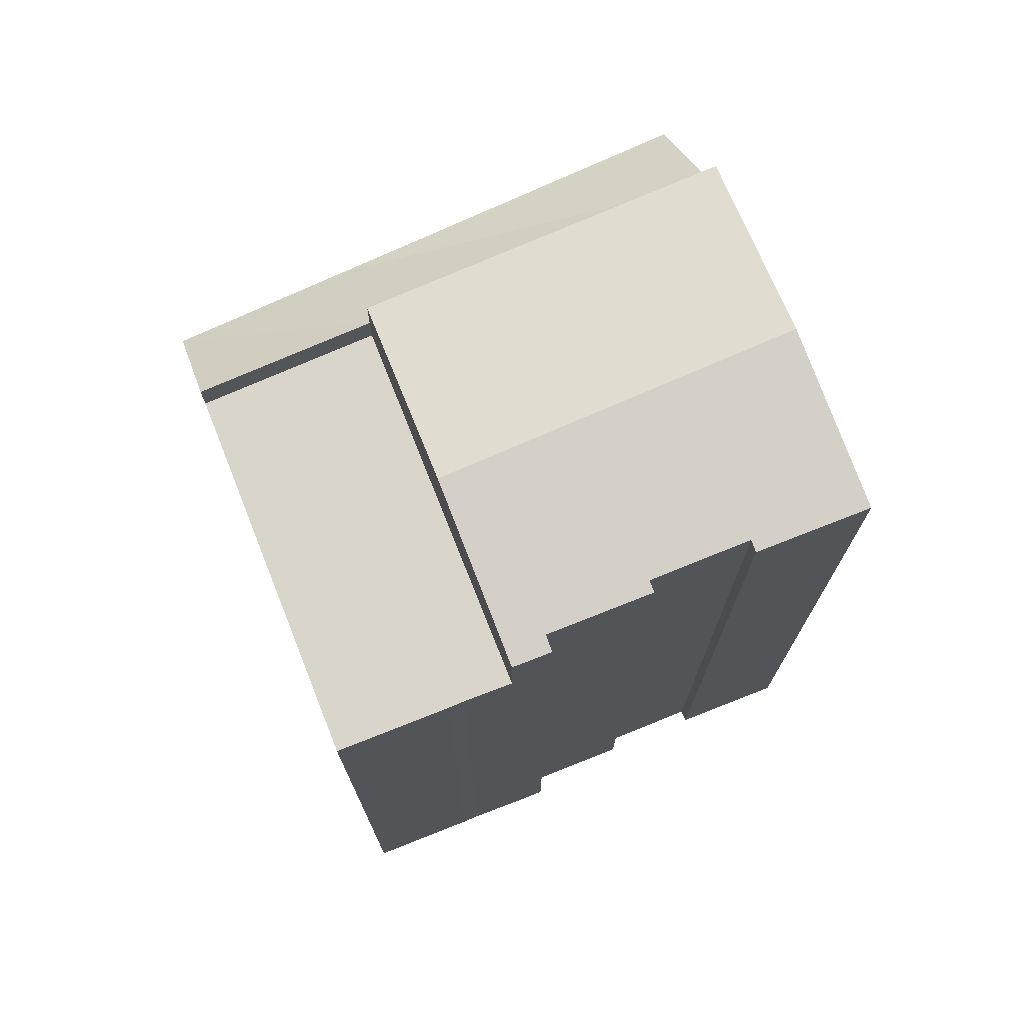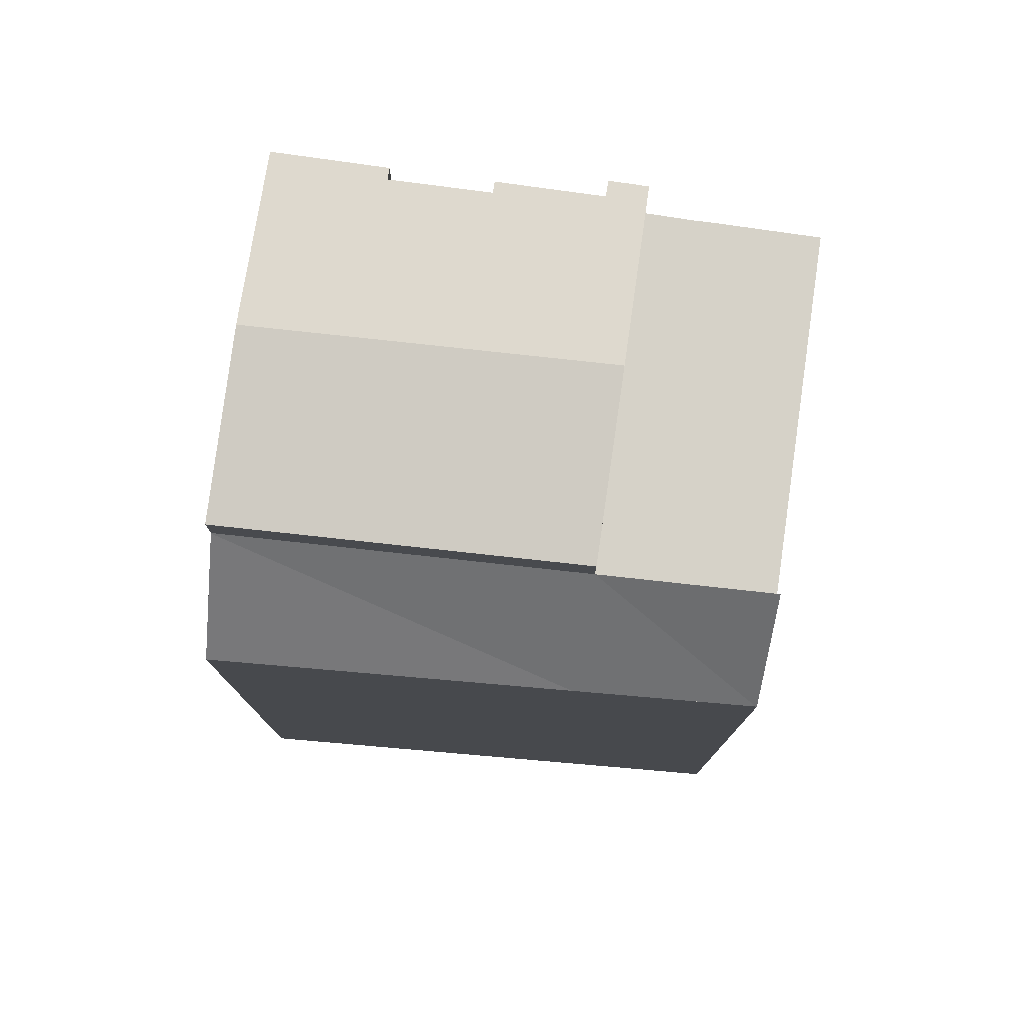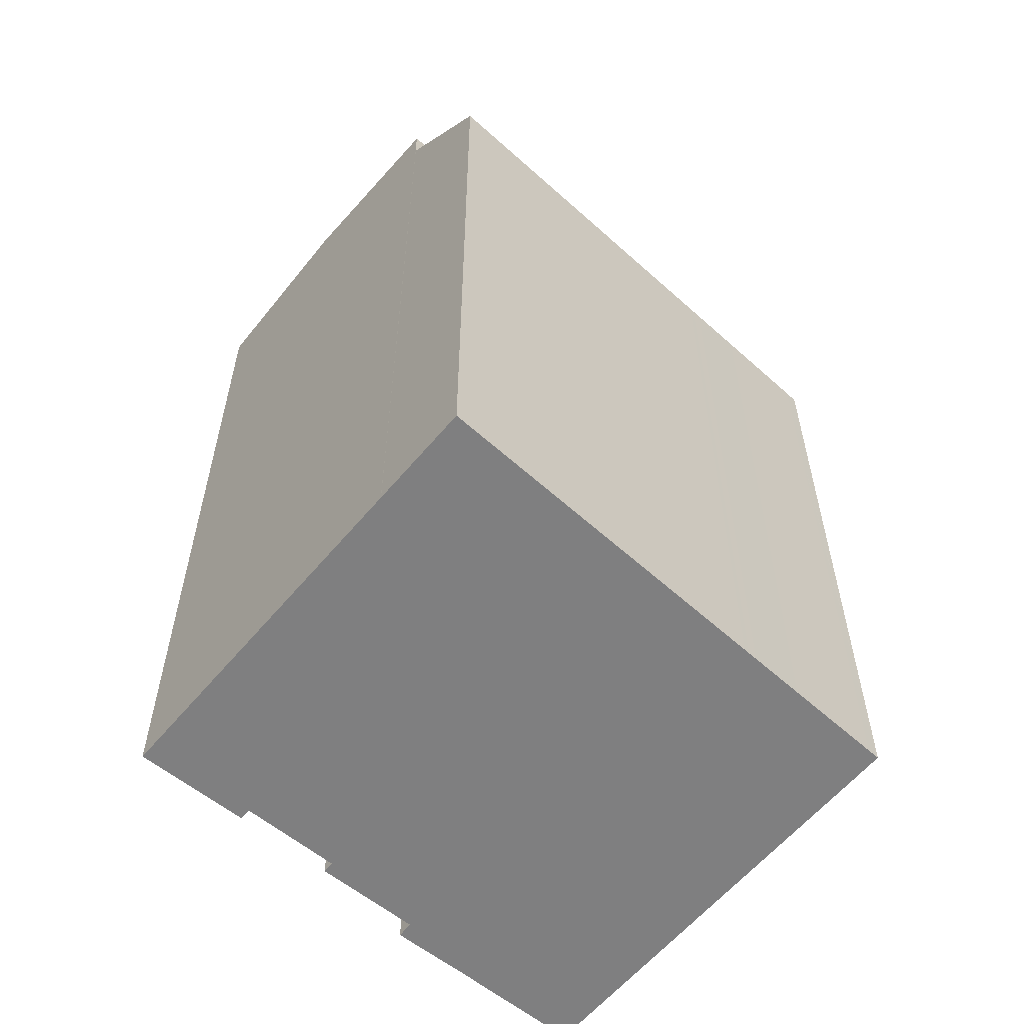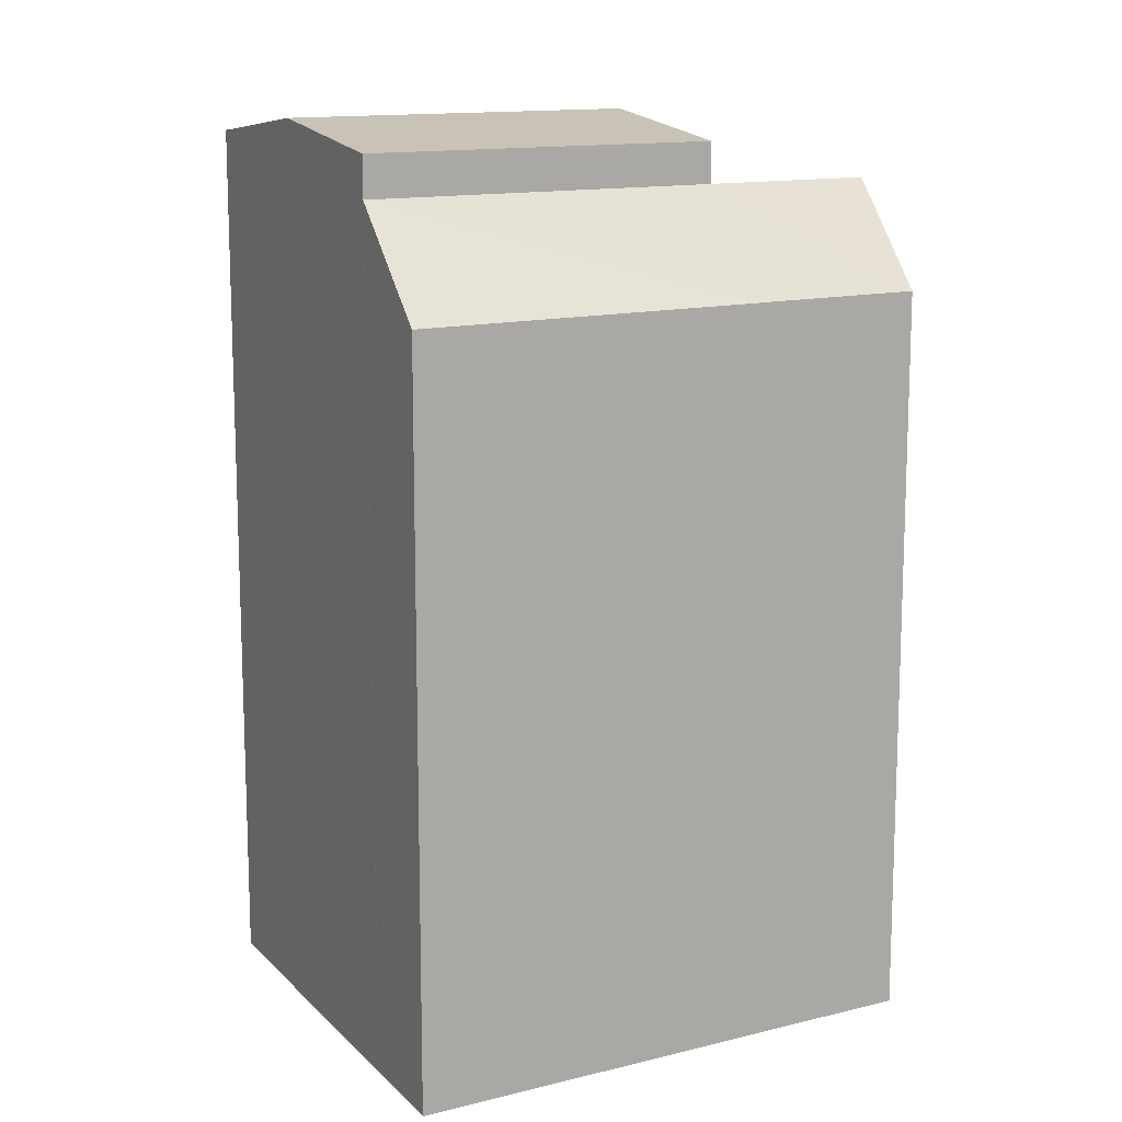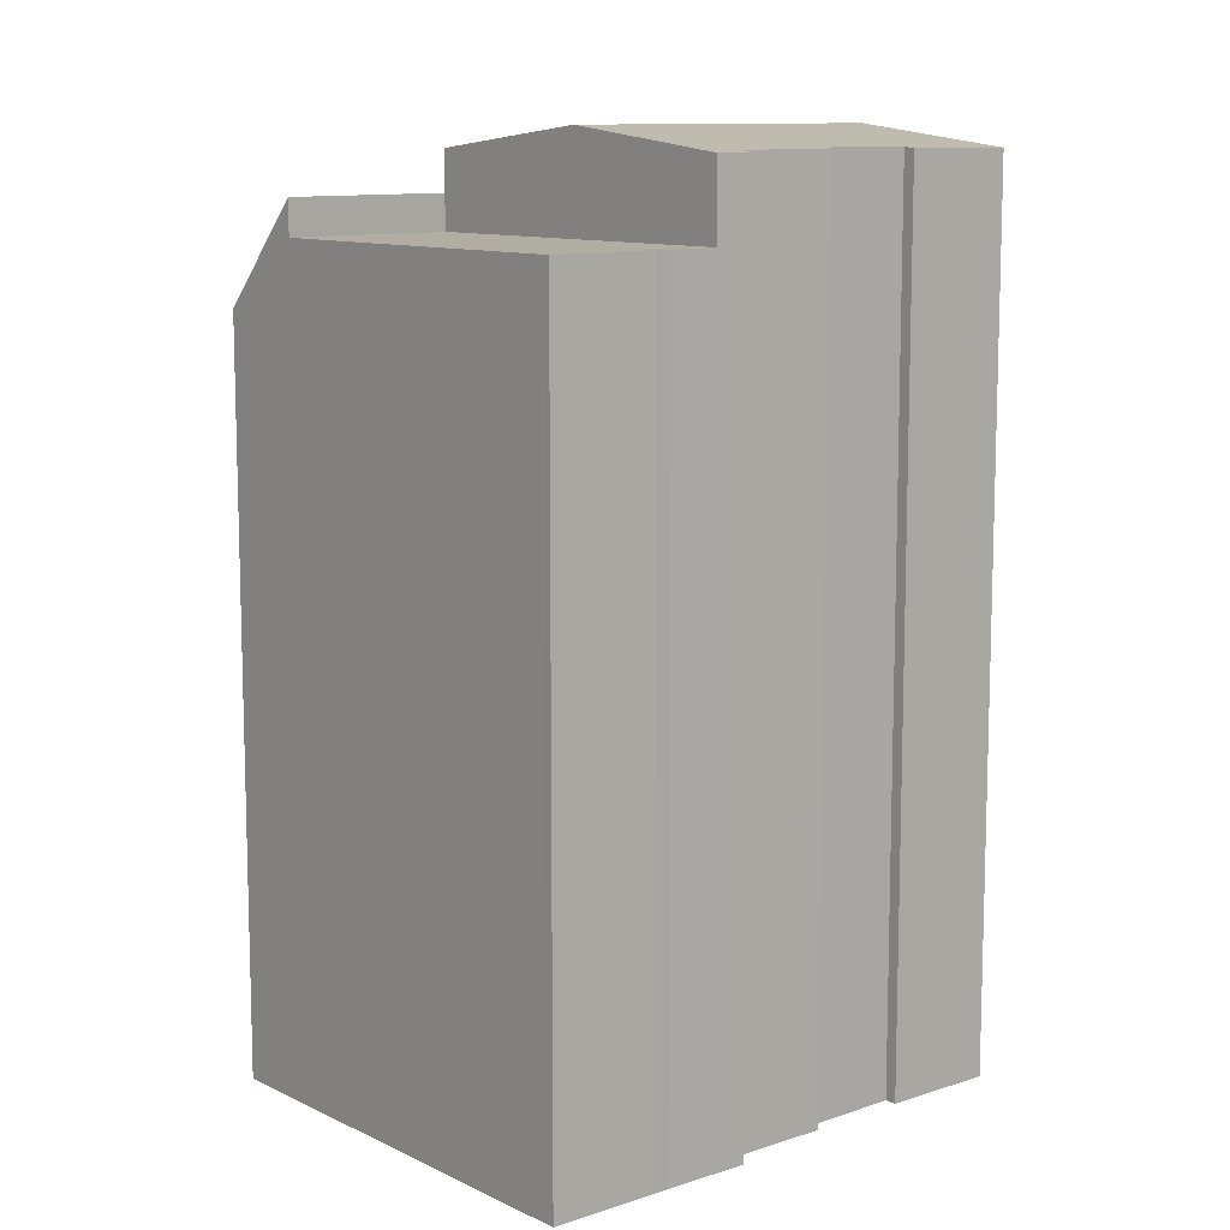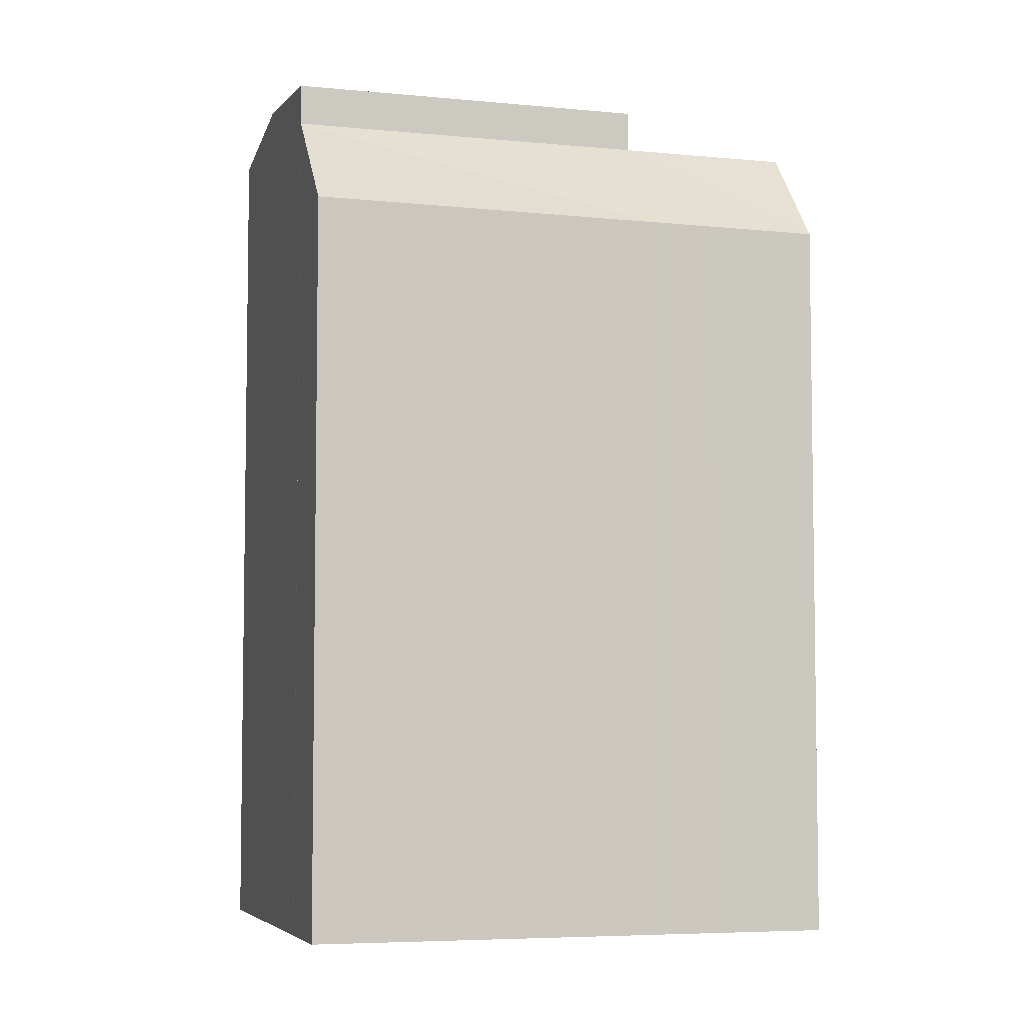
<metadata>
{"format":"obj","ext":"obj","renderer":"f3d","projection":"perspective","resolution":1024,"background":"white","views":[{"elev":74.7,"azim":-87.0,"up":"+Y"},{"elev":78.3,"azim":122.8,"up":"+Y"},{"elev":-59.7,"azim":75.0,"up":"+Y"},{"elev":13.3,"azim":88.1,"up":"+Y"},{"elev":10.6,"azim":-105.4,"up":"+Y"},{"elev":-5.8,"azim":99.5,"up":"+Y"}]}
</metadata>
<code>
v  12.48 27.9 12.63
v  12.72 27.22 0.135
v  7.445 27.9 2.553
v  17.76 27.22 10.21
v  17.77 25.95 10.21
v  17 22.78 1.697
v  15.58 22.78 -0.989
v  20.77 22.78 8.835
v  0.164 24.87 0.363
v  0 0 0
v  0.164 -2.223e-17 0.363
v  0 24.87 1.523e-15
v  4.602 27.28 8.847
v  3.219 -3.577e-16 5.841
v  4.602 -5.417e-16 8.847
v  3.219 27.29 5.841
v  1.421 24.87 3.117
v  1.421 -1.909e-16 3.117
v  6.27 27.31 11.54
v  4.935 -5.323e-16 8.693
v  6.27 -7.065e-16 11.54
v  4.935 27.32 8.693
v  2.745 27.23 6.042
v  2.457 -3.316e-16 5.416
v  2.745 -3.7e-16 6.042
v  2.457 27.23 5.416
v  14.56 22.79 -2.899
v  15.37 8.499e-17 -1.388
v  14.56 1.775e-16 -2.899
v  15.37 22.79 -1.388
v  0.172 24.87 -0.077
v  12.72 24.87 0.135
v  10.3 24.87 -4.714
v  1.642 24.87 3.571
v  7.445 24.87 2.553
v  2.245 24.87 4.935
v  12.72 25.96 0.135
v  15.5 22.79 -1.136
v  12.98 22.79 -5.9
v  13.14 22.79 -5.59
v  10.3 2.886e-16 -4.714
v  0.172 4.715e-18 -0.077
v  12.96 3.633e-16 -5.933
v  10.3 25.96 -4.714
v  12.96 22.79 -5.933
v  15.5 6.956e-17 -1.136
v  15.58 6.056e-17 -0.989
v  17 -1.039e-16 1.697
v  20.77 -5.41e-16 8.835
v  2.245 -3.022e-16 4.935
v  1.642 -2.187e-16 3.571
v  2.245 27.23 4.935
v  7.415 27.25 14.95
v  5.927 27.27 11.69
v  13.14 3.423e-16 -5.59
v  17.76 25.96 10.21
v  12.98 3.613e-16 -5.9
v  17.77 -6.25e-16 10.21
v  17.76 -6.254e-16 10.21
v  12.48 -7.734e-16 12.63
v  7.415 -9.156e-16 14.95
v  5.927 -7.159e-16 11.69
g defaultobject
f 1 2 3
f 2 1 4
f 5 6 7
f 6 5 8
f 9 10 11
f 10 9 12
f 13 14 15
f 14 13 16
f 17 11 18
f 11 17 9
f 19 20 21
f 20 19 22
f 23 24 25
f 24 23 26
f 27 28 29
f 28 27 30
f 9 31 12
f 31 32 33
f 32 31 9
f 32 9 17
f 32 17 34
f 32 34 35
f 35 34 36
f 30 37 38
f 37 30 27
f 37 27 39
f 39 27 40
f 31 41 42
f 41 31 33
f 41 33 43
f 43 33 44
f 43 44 45
f 38 28 30
f 28 38 46
f 46 38 7
f 46 7 47
f 47 7 6
f 47 6 48
f 48 6 8
f 48 8 49
f 12 42 10
f 42 12 31
f 50 34 51
f 34 50 24
f 34 24 36
f 36 24 26
f 36 26 52
f 53 19 54
f 26 3 52
f 3 26 23
f 3 23 16
f 3 16 1
f 1 16 22
f 22 16 13
f 1 22 19
f 1 19 53
f 22 15 20
f 15 22 13
f 40 29 55
f 29 40 27
f 16 25 14
f 25 16 23
f 37 33 32
f 33 37 44
f 2 56 37
f 56 2 4
f 39 43 45
f 43 39 40
f 43 40 57
f 57 40 55
f 58 56 59
f 56 58 5
f 5 58 49
f 5 49 8
f 60 53 61
f 53 60 1
f 1 60 59
f 1 59 4
f 4 59 56
f 39 44 37
f 44 39 45
f 58 48 49
f 48 58 59
f 48 59 60
f 48 60 47
f 47 60 61
f 47 61 46
f 46 61 28
f 28 61 29
f 29 61 55
f 55 61 57
f 57 61 21
f 21 61 62
f 57 21 43
f 21 41 43
f 41 21 20
f 41 20 42
f 42 20 14
f 14 20 15
f 42 14 25
f 42 25 24
f 42 24 50
f 42 50 51
f 42 51 18
f 42 18 11
f 42 11 10
f 3 36 52
f 36 3 35
f 35 3 2
f 35 2 32
f 32 2 37
f 34 18 51
f 18 34 17
f 5 37 56
f 37 5 7
f 37 7 38
f 54 21 62
f 21 54 19
f 53 62 61
f 62 53 54

</code>
